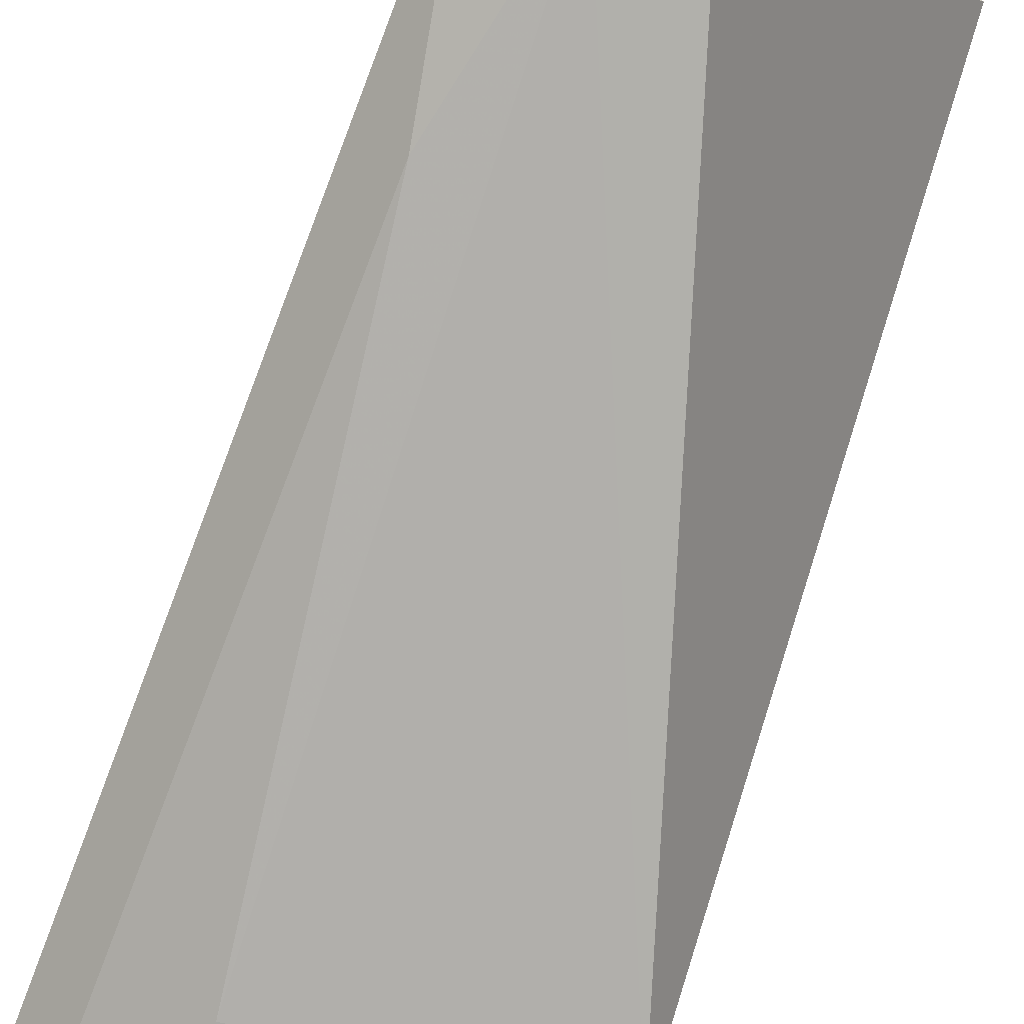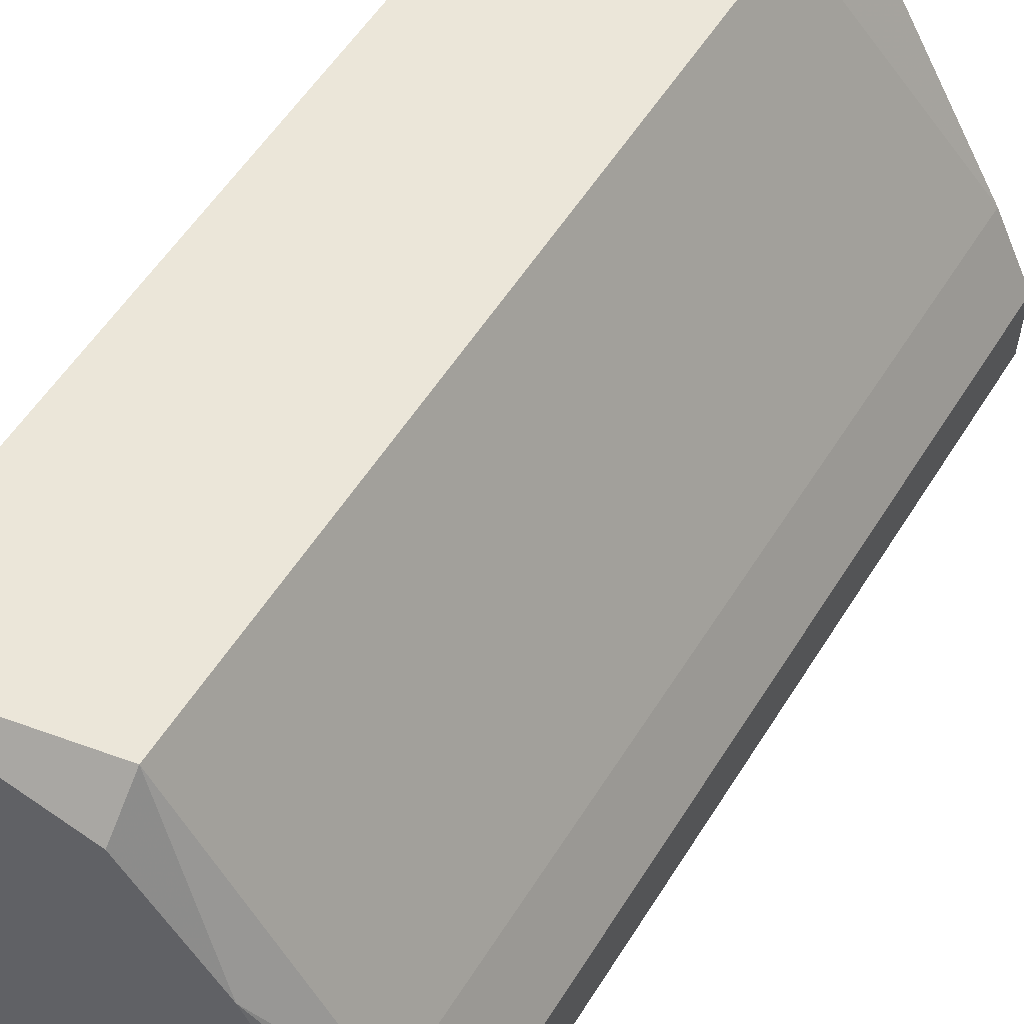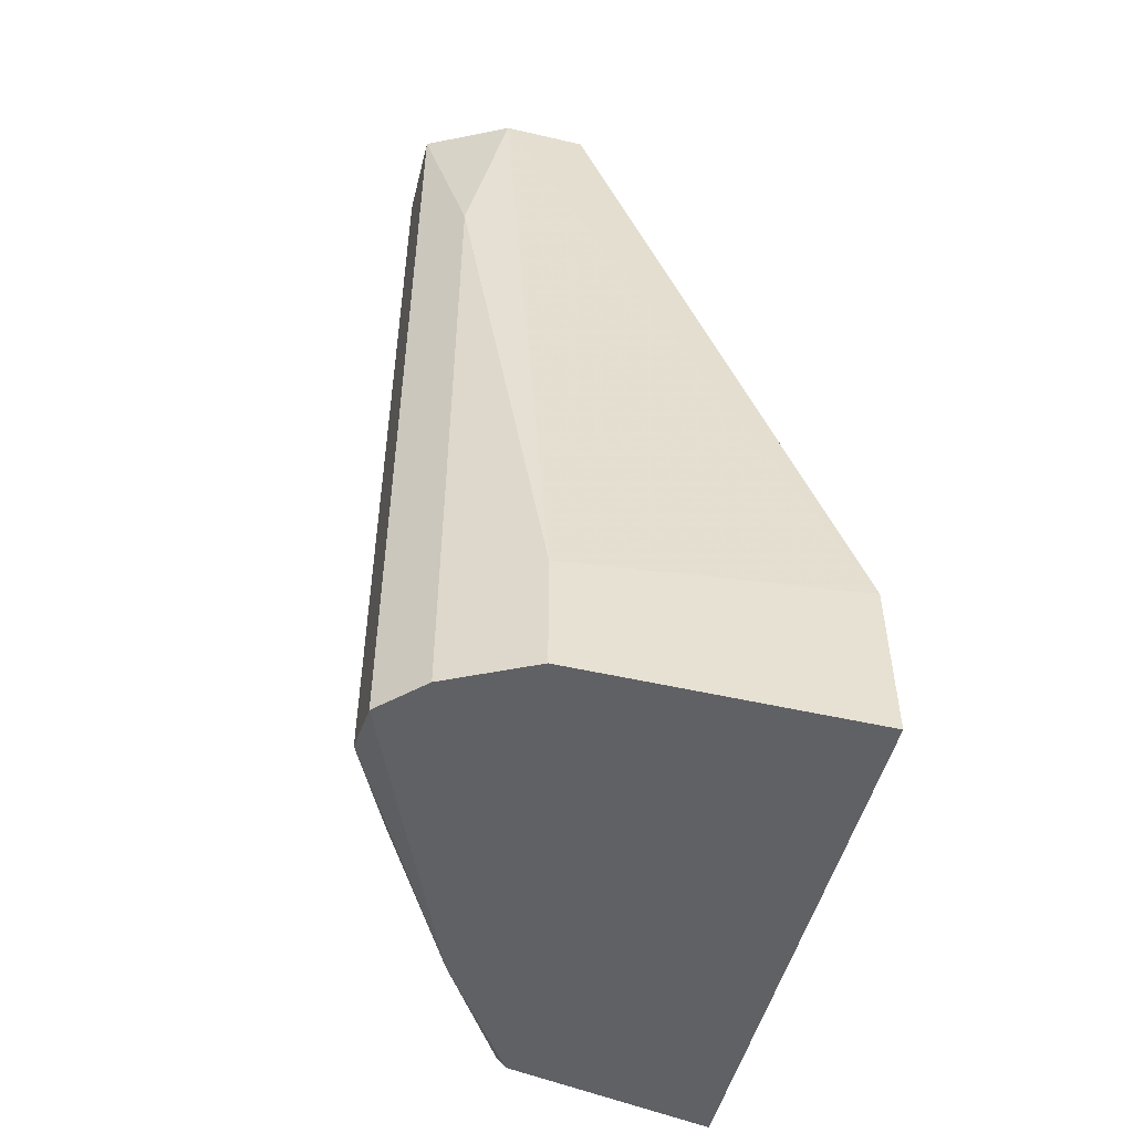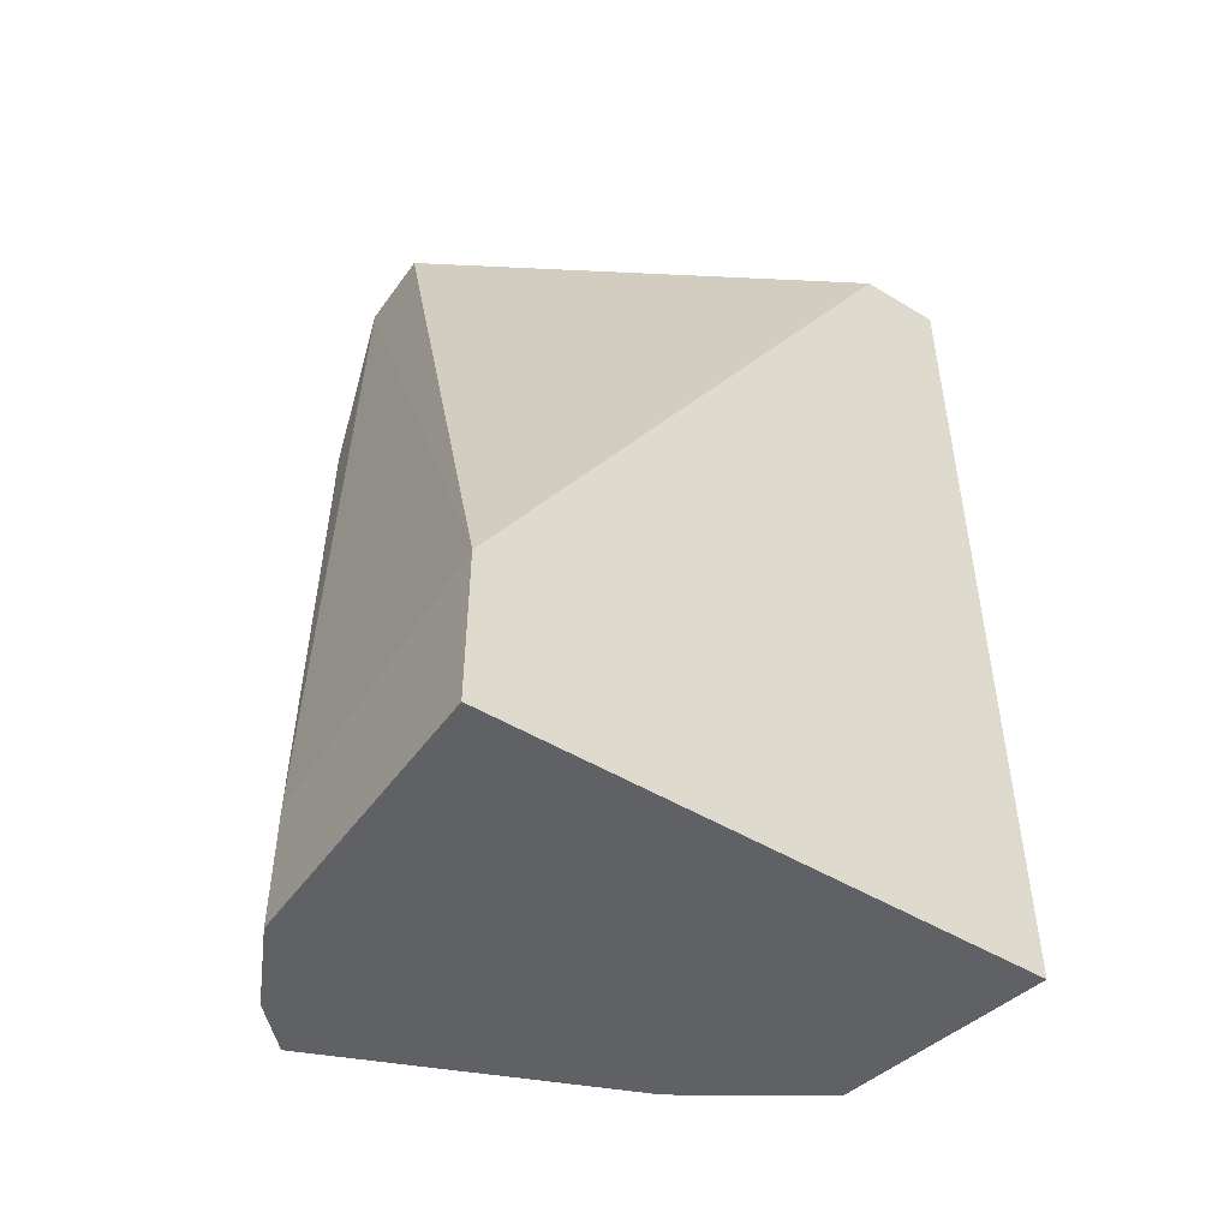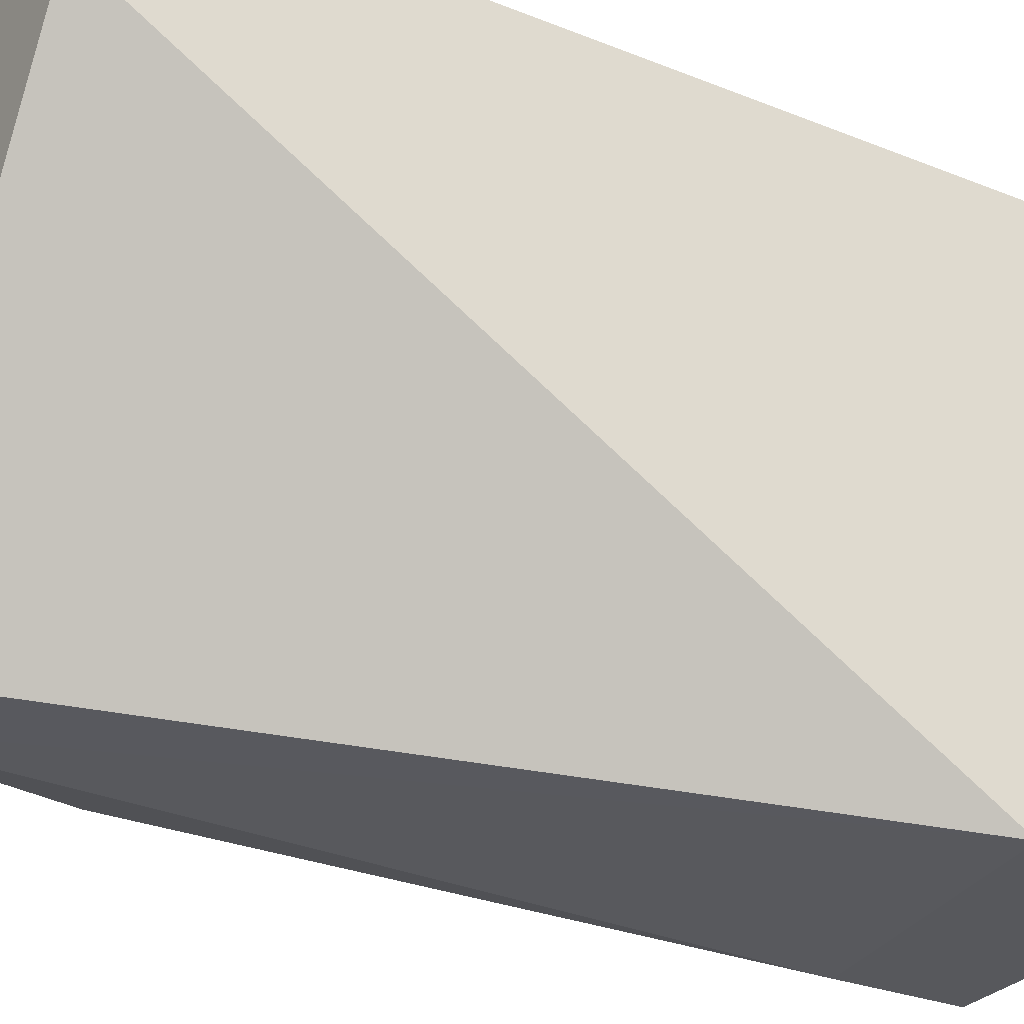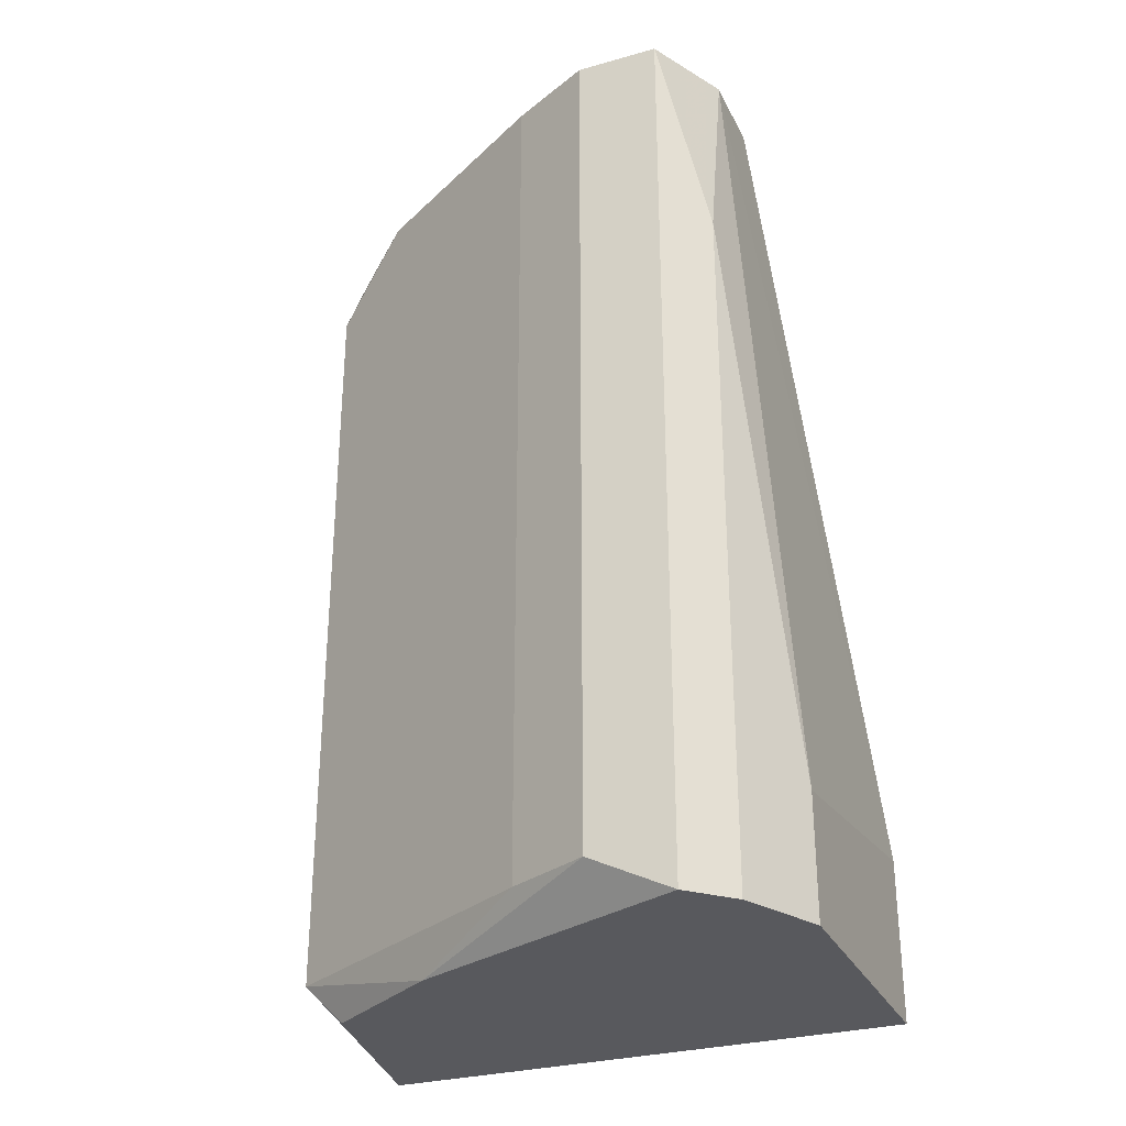
<metadata>
{"format":"obj","ext":"obj","renderer":"f3d","projection":"perspective","resolution":1024,"background":"white","views":[{"elev":-75.3,"azim":-21.1,"up":"+Y"},{"elev":57.1,"azim":-148.0,"up":"+Y"},{"elev":-50.3,"azim":-14.2,"up":"+Z"},{"elev":-48.5,"azim":56.0,"up":"+Z"},{"elev":-28.7,"azim":59.1,"up":"+Y"},{"elev":-29.8,"azim":-67.6,"up":"+Z"}]}
</metadata>
<code>
v -0.04621 0.002448 -0.01308
v -0.04621 0.002448 -0.0198
v -0.04621 0.02259 -0.0198
v -0.04173 0.02931 -0.0198
v -0.04173 0.03154 -0.01756
v -0.04173 0.03154 0.02496
v -0.05068 0.004687 0.01825
v -0.05068 0.004687 -0.0198
v -0.05068 0.01588 0.02944
v -0.05068 0.01588 -0.01756
v -0.03054 0.002448 -0.0198
v -0.03054 0.002448 -0.01084
v -0.03054 0.03154 0.02944
v -0.03054 0.03154 -0.0198
v -0.03054 0.02707 0.02944
v -0.03949 0.03154 0.02944
v -0.04844 0.004687 0.02944
v -0.04397 0.02707 0.02944
v -0.04397 0.004687 0.02944
v -0.05292 0.01141 0.02944
v -0.05292 0.01141 -0.01756
v -0.05292 0.006925 0.02944
v -0.05292 0.006925 -0.0198
f 21 10 3
f 2 8 14
f 12 14 15
f 18 17 15
f 17 18 20
f 18 15 13
f 15 14 13
f 14 5 13
f 2 14 11
f 14 12 11
f 12 2 11
f 17 12 19
f 12 15 19
f 15 17 19
f 13 5 6
f 17 20 22
f 20 21 22
f 22 21 23
f 14 8 23
f 8 22 23
f 5 14 4
f 14 23 4
f 20 18 9
f 21 20 9
f 18 6 9
f 6 5 9
f 8 2 7
f 22 8 7
f 17 22 7
f 2 12 1
f 12 17 1
f 7 2 1
f 17 7 1
f 9 5 10
f 21 9 10
f 18 13 16
f 6 18 16
f 13 6 16
f 23 21 3
f 5 4 3
f 4 23 3
f 10 5 3

</code>
